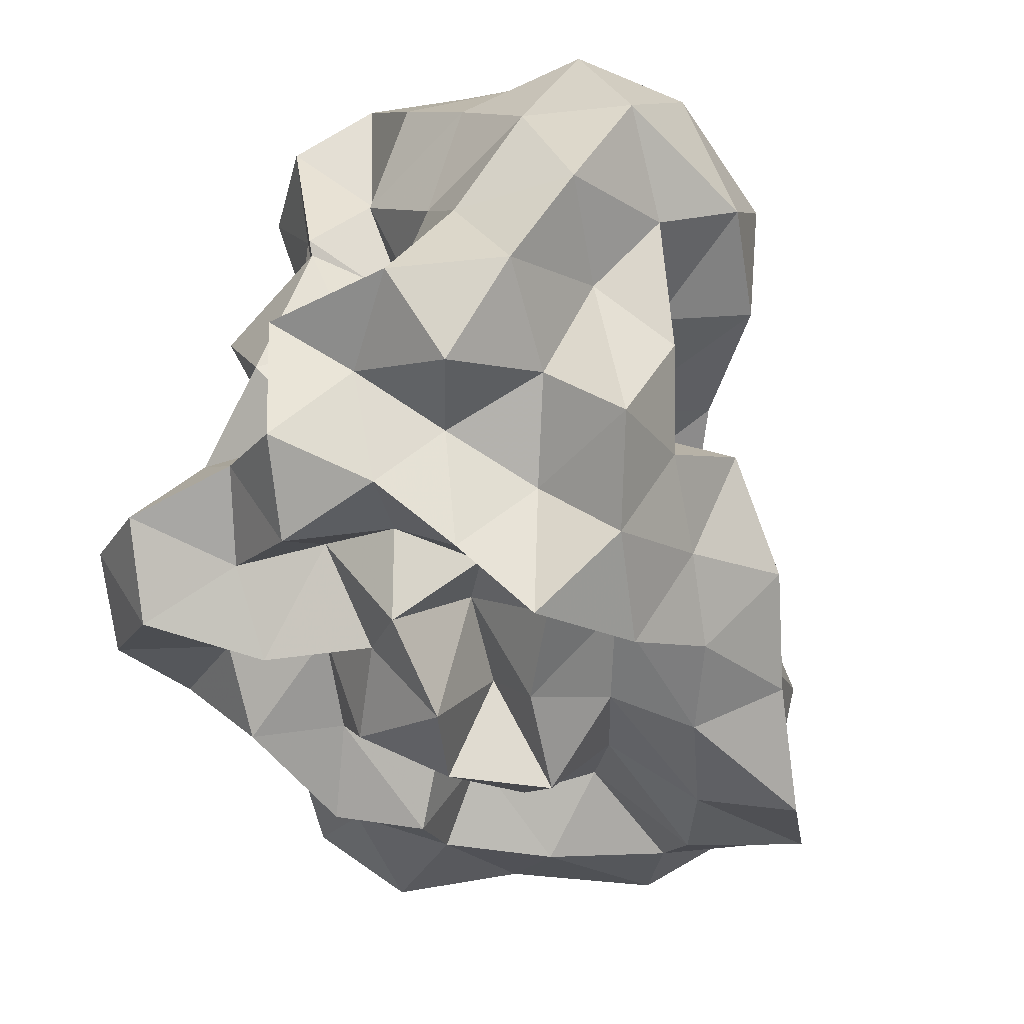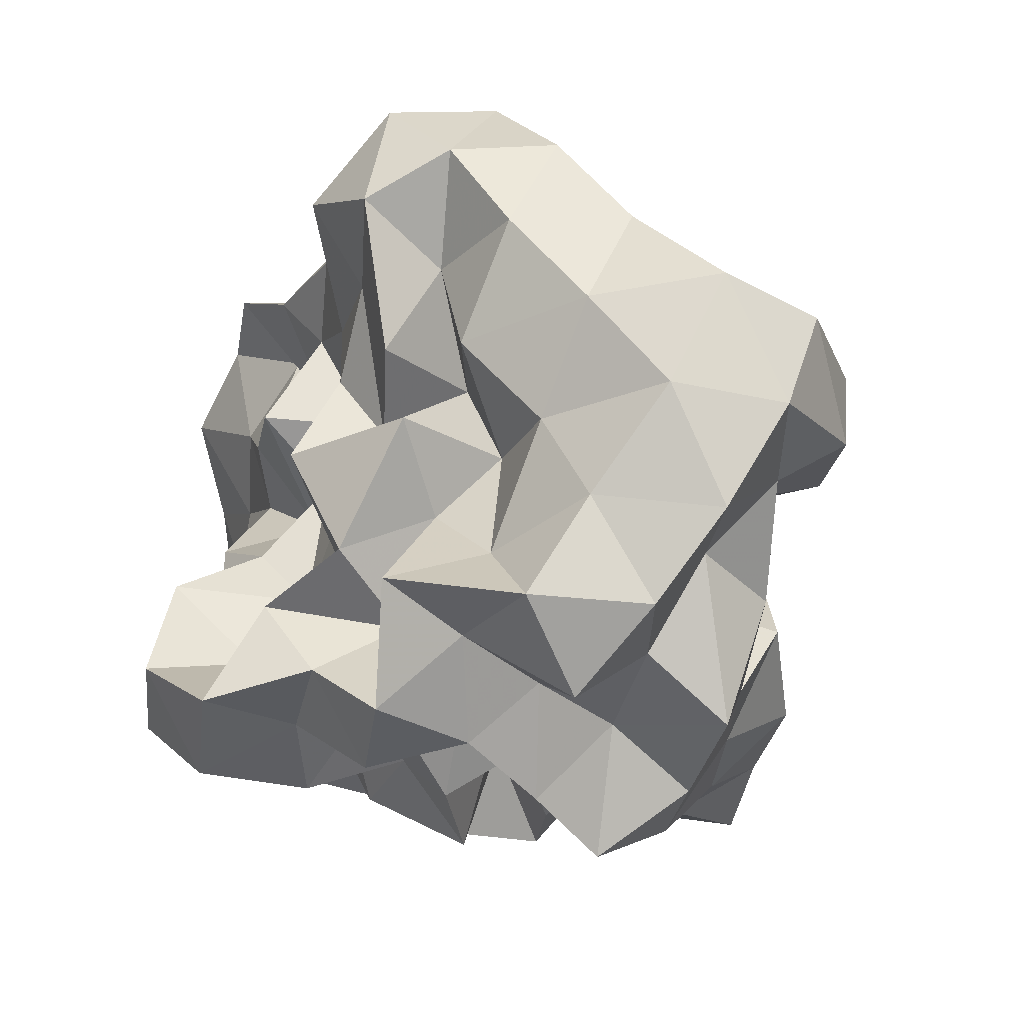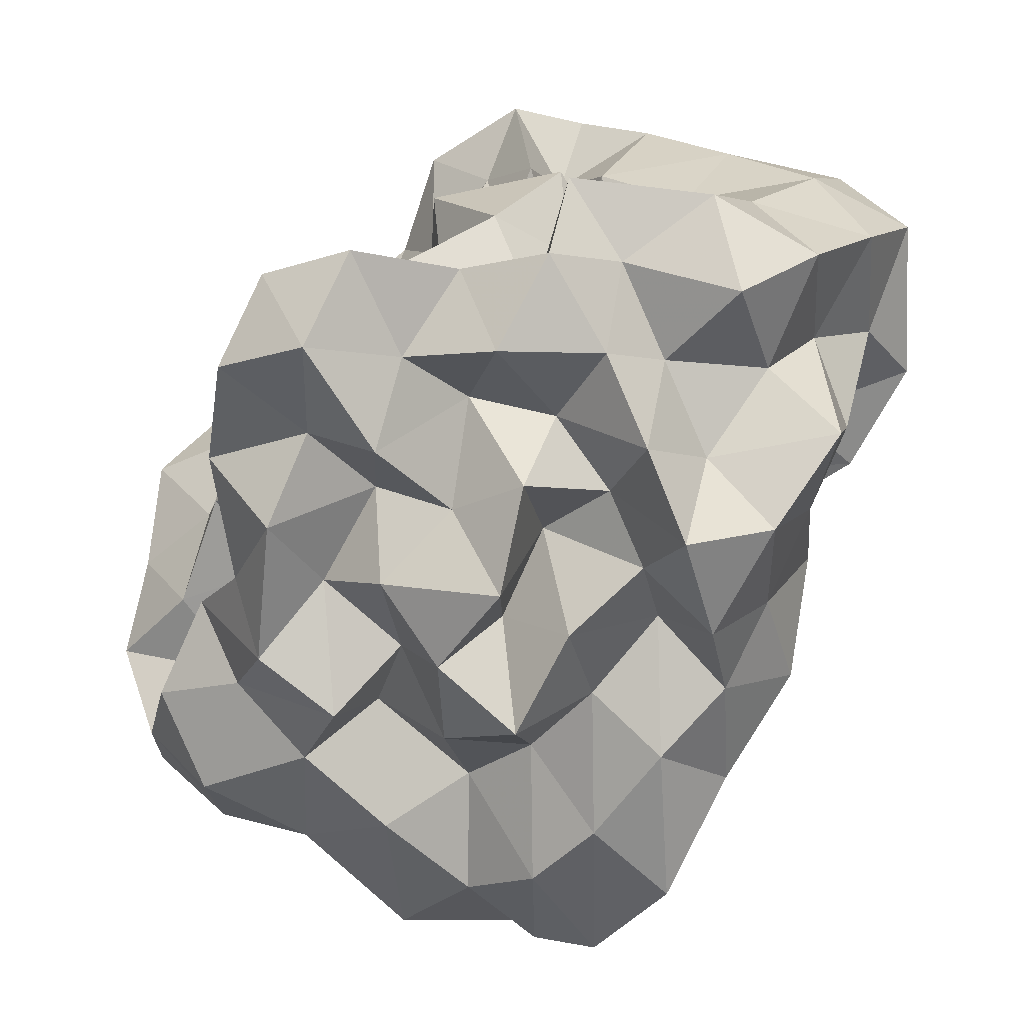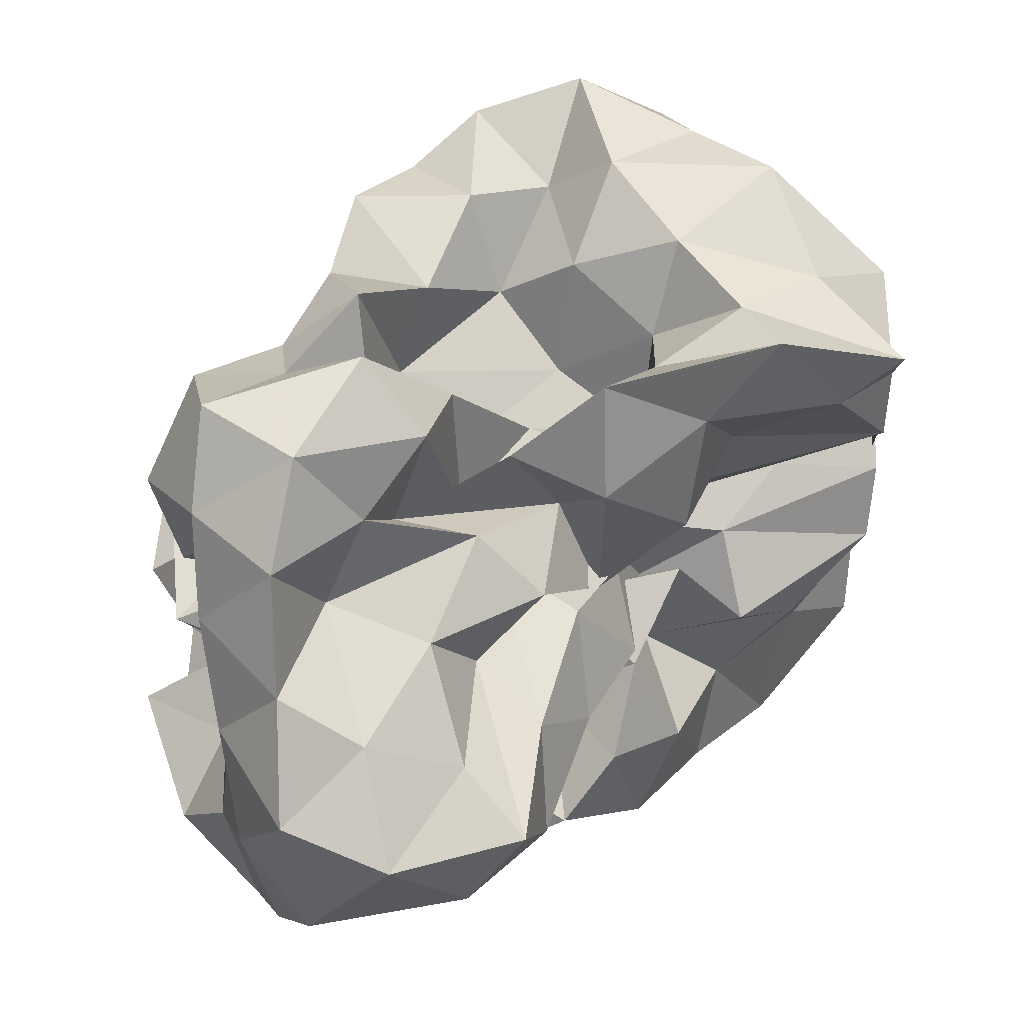
<metadata>
{"format":"obj","ext":"obj","renderer":"f3d","projection":"perspective","resolution":1024,"background":"white","views":[{"elev":-46.4,"azim":130.8,"up":"+Z"},{"elev":-8.4,"azim":114.5,"up":"+Z"},{"elev":-62.2,"azim":91.2,"up":"+Z"},{"elev":62.1,"azim":166.2,"up":"+Z"}]}
</metadata>
<code>
v -0.2571 -0.01874 0.5518
v -0.1332 -0.0349 -0.8386
v 0.9731 0.08494 0.3605
v 0.7894 0.1904 0.6491
v 0.9586 0.5099 0.7404
v 0.7722 0.8495 0.7582
v 0.5361 1.012 0.6102
v 0.2317 1.08 0.4309
v 0.09754 0.6761 0.3237
v -0.0644 0.3028 0.2766
v -0.6236 0.3062 0.2983
v -0.3934 0.1582 0.4672
v -0.7531 0.1505 0.2221
v -1.495 0.1508 0.295
v -1.524 0.05435 0.5328
v -1.525 0.002121 0.6108
v -1.59 -0.2875 0.6322
v -1.181 -0.5531 0.5772
v -1.072 -0.9237 0.7786
v -0.7446 -1.24 0.7818
v -0.3645 -1.226 0.7297
v -0.1009 -1.098 0.6538
v 0.01957 -0.764 0.5682
v 0.1383 -0.5914 0.3993
v 0.3571 -0.4861 0.5563
v 0.5952 -0.2746 0.5282
v 0.8402 -0.07045 0.6078
v 0.5828 0.1875 0.2833
v 0.9359 0.3327 0.3669
v 0.9727 0.781 0.4659
v 0.8495 1.185 0.5252
v 0.5461 1.376 0.4286
v 0.09012 1.327 0.3227
v -0.06403 0.9263 0.2537
v -0.2907 0.5346 0.2269
v -0.4865 0.2607 0.1153
v -0.4452 0.07321 -0.0105
v -1.147 0.07219 0.08243
v -1.56 -0.1302 0.1768
v -1.486 0.1316 0.2771
v -1.562 -0.1493 0.3418
v -1.386 -0.3735 0.3
v -1.148 -0.8261 0.3023
v -1.064 -1.239 0.4735
v -0.5982 -1.38 0.4884
v -0.1984 -1.311 0.4073
v -0.02822 -0.9933 0.3224
v 0.2663 -0.7885 0.2185
v 0.5343 -0.6058 0.2692
v 0.3671 -0.2883 0.2412
v 0.7225 -0.2114 0.3246
v 0.7623 -0.0264 0.1254
v 0.7191 0.3748 0.02879
v 0.9405 0.6093 0.102
v 0.9839 1.052 0.1754
v 0.8236 1.371 0.1108
v 0.3013 1.388 0.06596
v -0.01829 1.194 -0.008681
v -0.2608 0.829 -0.00936
v -0.4992 0.5698 -0.1215
v -0.6148 0.2186 -0.262
v -0.9079 0.2405 -0.01171
v -1.504 0.1491 0.03584
v -1.524 0.01896 -0.1895
v -1.529 0.009783 0.03922
v -1.596 -0.2194 0.1332
v -1.259 -0.526 0.03573
v -1.12 -1.079 0.04536
v -0.8941 -1.381 0.1465
v -0.4314 -1.344 0.1063
v -0.2122 -1.097 0.06463
v 0.03932 -0.8644 0.03765
v 0.1527 -0.6045 -0.06426
v 0.3271 -0.4706 0.04586
v 0.5628 -0.2748 -0.03837
v 0.989 -0.2439 0.04297
v 1.045 0.1866 0.1217
v 0.965 0.45 -0.3094
v 1.031 0.8095 -0.1581
v 0.9167 1.203 -0.207
v 0.5174 1.229 -0.0705
v 0.2163 0.9755 -0.07828
v -0.01396 0.6198 -0.06933
v -0.2602 0.3091 -0.08365
v -0.7136 0.3545 -0.001361
v -0.9099 0.5072 -0.1893
v -1.444 0.3022 -0.1714
v -1.504 0.0671 -0.3556
v -1.578 -0.2214 -0.2743
v -1.553 -0.08206 -0.1415
v -1.602 -0.3137 -0.2351
v -1.23 -0.8306 -0.235
v -1.068 -1.303 -0.2205
v -0.6148 -1.398 -0.2105
v -0.3677 -1.166 -0.2799
v -0.004399 -1.028 -0.2361
v 0.3574 -0.8626 -0.1617
v 0.4897 -0.6352 -0.2046
v 0.5247 -0.4377 -0.3732
v 0.7302 -0.2103 -0.2613
v 1.045 -0.03553 -0.2793
v 0.8548 0.2072 -0.1702
v 1.174 0.6623 -0.4671
v 0.9742 0.9949 -0.493
v 0.5981 1.016 -0.2973
v 0.3288 1.121 -0.4249
v 0.1303 0.7573 -0.3919
v -0.2047 0.5434 -0.3841
v -0.4869 0.6127 -0.1409
v -0.592 0.4121 -0.3725
v -1.14 0.4375 -0.3796
v -1.475 0.1929 -0.4158
v -1.571 -0.1423 -0.3776
v -1.369 0.03204 -0.3433
v -1.571 -0.1859 -0.4141
v -1.246 -0.5261 -0.4468
v -1.12 -1.054 -0.5126
v -0.7961 -1.29 -0.4732
v -0.608 -0.97 -0.3892
v -0.197 -0.7919 -0.3524
v 0.1519 -0.8317 -0.476
v 0.5522 -0.756 -0.5484
v 0.765 -0.8032 -0.3303
v 0.7293 -0.5223 -0.5949
v 0.9341 -0.3638 -0.435
v 0.8395 0.08169 -0.5158
v 1.217 0.2059 -0.4011
v 0.9665 0.7305 -0.7625
v 0.633 0.8346 -0.6059
v 0.5029 1.048 -0.8266
v 0.1655 0.9755 -0.695
v -0.1381 1.002 -0.4756
v -0.3473 0.8791 -0.2941
v -0.6251 0.7681 -0.4884
v -0.853 0.5034 -0.6255
v -1.215 0.3164 -0.6767
v -1.512 0.09112 -0.6139
v -1.486 0.1559 -0.4639
v -1.543 -0.03067 -0.6011
v -1.436 -0.4156 -0.731
v -1.061 -0.7416 -0.7321
v -0.8081 -1.069 -0.8
v -0.5284 -1.212 -0.6383
v -0.2326 -1.062 -0.5347
v -0.03264 -0.914 -0.7306
v 0.3801 -0.975 -0.6702
v 0.7618 -0.904 -0.8016
v 0.9984 -0.766 -0.6245
v 1.122 -0.4758 -0.7454
v 1.014 -0.1434 -0.6512
v 1.118 0.1356 -0.7894
v 0.9909 0.3678 -0.562
v 1.027 0.03371 0.8439
v 0.9084 0.2789 1.008
v 0.711 0.5677 1.041
v 0.5525 0.5215 0.6817
v 0.2527 0.709 0.6075
v -0.1602 0.5736 0.4933
v -0.3891 0.4447 0.1862
v -0.6807 0.4439 0.5178
v -0.9265 0.1578 0.5191
v -1.268 0.2178 0.7025
v -1.495 0.163 0.8067
v -1.303 -0.1976 0.837
v -1.26 -0.6301 0.9014
v -0.7351 -0.7788 0.9008
v -0.5454 -0.9032 0.6498
v -0.2449 -0.8174 0.8169
v 0.1369 -0.9312 0.7859
v 0.2828 -0.6825 0.7257
v 0.5015 -0.3905 0.7983
v 0.8098 -0.2749 0.9124
v 0.808 0.009878 1.194
v 0.569 0.2843 1.231
v 0.387 0.3918 0.9355
v 0.02391 0.4023 0.6821
v -0.2943 0.2442 0.4778
v -0.3977 0.4267 0.7974
v -0.7737 0.2757 0.8804
v -1.036 0.1718 1.097
v -0.9895 -0.07602 0.9543
v -0.8648 -0.4052 0.9165
v -0.5258 -0.4832 0.7764
v -0.2912 -0.5803 0.5468
v -0.02119 -0.5051 0.7859
v 0.2316 -0.3999 0.9983
v 0.5253 -0.1318 1.043
v 0.2872 -0.01852 1.232
v 0.1391 0.2146 1.067
v 0.2679 0.2437 0.6137
v -0.1359 0.1974 0.7899
v -0.4443 0.1971 1.101
v -0.6578 0.05966 0.9229
v -0.7326 -0.1989 0.6852
v -0.4286 -0.2866 0.441
v 0.1137 -0.369 0.5075
v 0.2652 -0.1107 0.7146
v 0.004891 -0.01887 0.8869
v 0.02759 0.1707 0.4874
v -0.5096 0.1711 0.6022
v -0.6545 -0.02294 0.3707
v -0.0267 -0.09603 0.3727
v 0.7065 0.4976 -0.6915
v 0.4159 0.6266 -0.8084
v 0.2661 0.8288 -1.02
v -0.1019 0.8309 -0.8353
v -0.4423 0.9269 -0.7342
v -0.7407 0.7024 -0.8988
v -1.072 0.4953 -1.096
v -1.46 0.2556 -0.8759
v -1.527 0.04709 -0.7233
v -1.222 -0.1786 -0.8332
v -0.9179 -0.4502 -0.8921
v -0.6586 -0.7128 -0.8558
v -0.4204 -0.9308 -0.7596
v -0.2206 -0.8323 -0.9382
v 0.2508 -0.7743 -0.9188
v 0.511 -0.642 -0.7673
v 0.8944 -0.6199 -0.9599
v 0.7857 -0.3274 -0.8051
v 0.8655 -0.03136 -0.9529
v 0.8191 0.307 -0.8806
v 0.5705 0.4265 -1.049
v 0.3311 0.5363 -1.228
v -0.04109 0.6299 -1.139
v -0.3386 0.6867 -0.9807
v -0.5462 0.474 -1.064
v -0.8467 0.2532 -1.059
v -1.06 0.04656 -1.013
v -0.8269 -0.1679 -0.7148
v -0.5466 -0.4688 -0.6703
v -0.403 -0.5909 -1.008
v -0.02088 -0.6183 -0.7759
v 0.2656 -0.4399 -0.6707
v 0.553 -0.4128 -1.001
v 0.5904 -0.127 -0.6877
v 0.5592 0.1505 -0.7781
v 0.3302 0.3166 -0.8578
v 0.127 0.4179 -1.002
v -0.1529 0.4745 -0.8201
v -0.3901 0.2551 -0.9079
v -0.6365 0.04941 -0.8363
v -0.5231 -0.2359 -0.9642
v -0.2464 -0.3716 -0.8237
v 0.0989 -0.4159 -1.024
v 0.2966 -0.185 -0.9026
v 0.4408 0.044 -1.027
v 0.1374 0.103 -0.7386
v -0.07071 0.1783 -1.08
v -0.3839 0.001945 -1.164
v -0.1462 -0.2403 -1.134
v 0.1363 -0.03507 -1.183
f 3 28 4
f 4 28 29
f 4 29 5
f 5 29 30
f 5 30 6
f 6 30 31
f 6 31 7
f 7 31 32
f 7 32 8
f 8 32 33
f 8 33 9
f 9 33 34
f 9 34 10
f 10 34 35
f 10 35 11
f 11 35 36
f 11 36 12
f 12 36 37
f 12 37 13
f 13 37 38
f 13 38 14
f 14 38 39
f 14 39 15
f 15 39 40
f 15 40 16
f 16 40 41
f 16 41 17
f 17 41 42
f 17 42 18
f 18 42 43
f 18 43 19
f 19 43 44
f 19 44 20
f 20 44 45
f 20 45 21
f 21 45 46
f 21 46 22
f 22 46 47
f 22 47 23
f 23 47 48
f 23 48 24
f 24 48 49
f 24 49 25
f 25 49 50
f 25 50 26
f 26 50 51
f 26 51 27
f 27 51 52
f 27 52 3
f 3 52 28
f 28 53 29
f 29 53 54
f 29 54 30
f 30 54 55
f 30 55 31
f 31 55 56
f 31 56 32
f 32 56 57
f 32 57 33
f 33 57 58
f 33 58 34
f 34 58 59
f 34 59 35
f 35 59 60
f 35 60 36
f 36 60 61
f 36 61 37
f 37 61 62
f 37 62 38
f 38 62 63
f 38 63 39
f 39 63 64
f 39 64 40
f 40 64 65
f 40 65 41
f 41 65 66
f 41 66 42
f 42 66 67
f 42 67 43
f 43 67 68
f 43 68 44
f 44 68 69
f 44 69 45
f 45 69 70
f 45 70 46
f 46 70 71
f 46 71 47
f 47 71 72
f 47 72 48
f 48 72 73
f 48 73 49
f 49 73 74
f 49 74 50
f 50 74 75
f 50 75 51
f 51 75 76
f 51 76 52
f 52 76 77
f 52 77 28
f 28 77 53
f 53 78 54
f 54 78 79
f 54 79 55
f 55 79 80
f 55 80 56
f 56 80 81
f 56 81 57
f 57 81 82
f 57 82 58
f 58 82 83
f 58 83 59
f 59 83 84
f 59 84 60
f 60 84 85
f 60 85 61
f 61 85 86
f 61 86 62
f 62 86 87
f 62 87 63
f 63 87 88
f 63 88 64
f 64 88 89
f 64 89 65
f 65 89 90
f 65 90 66
f 66 90 91
f 66 91 67
f 67 91 92
f 67 92 68
f 68 92 93
f 68 93 69
f 69 93 94
f 69 94 70
f 70 94 95
f 70 95 71
f 71 95 96
f 71 96 72
f 72 96 97
f 72 97 73
f 73 97 98
f 73 98 74
f 74 98 99
f 74 99 75
f 75 99 100
f 75 100 76
f 76 100 101
f 76 101 77
f 77 101 102
f 77 102 53
f 53 102 78
f 78 103 79
f 79 103 104
f 79 104 80
f 80 104 105
f 80 105 81
f 81 105 106
f 81 106 82
f 82 106 107
f 82 107 83
f 83 107 108
f 83 108 84
f 84 108 109
f 84 109 85
f 85 109 110
f 85 110 86
f 86 110 111
f 86 111 87
f 87 111 112
f 87 112 88
f 88 112 113
f 88 113 89
f 89 113 114
f 89 114 90
f 90 114 115
f 90 115 91
f 91 115 116
f 91 116 92
f 92 116 117
f 92 117 93
f 93 117 118
f 93 118 94
f 94 118 119
f 94 119 95
f 95 119 120
f 95 120 96
f 96 120 121
f 96 121 97
f 97 121 122
f 97 122 98
f 98 122 123
f 98 123 99
f 99 123 124
f 99 124 100
f 100 124 125
f 100 125 101
f 101 125 126
f 101 126 102
f 102 126 127
f 102 127 78
f 78 127 103
f 103 128 104
f 104 128 129
f 104 129 105
f 105 129 130
f 105 130 106
f 106 130 131
f 106 131 107
f 107 131 132
f 107 132 108
f 108 132 133
f 108 133 109
f 109 133 134
f 109 134 110
f 110 134 135
f 110 135 111
f 111 135 136
f 111 136 112
f 112 136 137
f 112 137 113
f 113 137 138
f 113 138 114
f 114 138 139
f 114 139 115
f 115 139 140
f 115 140 116
f 116 140 141
f 116 141 117
f 117 141 142
f 117 142 118
f 118 142 143
f 118 143 119
f 119 143 144
f 119 144 120
f 120 144 145
f 120 145 121
f 121 145 146
f 121 146 122
f 122 146 147
f 122 147 123
f 123 147 148
f 123 148 124
f 124 148 149
f 124 149 125
f 125 149 150
f 125 150 126
f 126 150 151
f 126 151 127
f 127 151 152
f 127 152 103
f 103 152 128
f 153 154 173
f 154 174 173
f 154 155 174
f 155 175 174
f 155 156 175
f 156 176 175
f 156 157 176
f 157 158 176
f 158 177 176
f 158 159 177
f 159 178 177
f 159 160 178
f 160 179 178
f 160 161 179
f 161 162 179
f 162 180 179
f 162 163 180
f 163 181 180
f 163 164 181
f 164 182 181
f 164 165 182
f 165 166 182
f 166 183 182
f 166 167 183
f 167 184 183
f 167 168 184
f 168 185 184
f 168 169 185
f 169 170 185
f 170 186 185
f 170 171 186
f 171 187 186
f 171 172 187
f 172 173 187
f 172 153 173
f 173 174 188
f 174 189 188
f 174 175 189
f 175 190 189
f 175 176 190
f 176 177 190
f 177 191 190
f 177 178 191
f 178 192 191
f 178 179 192
f 179 180 192
f 180 193 192
f 180 181 193
f 181 194 193
f 181 182 194
f 182 183 194
f 183 195 194
f 183 184 195
f 184 196 195
f 184 185 196
f 185 186 196
f 186 197 196
f 186 187 197
f 187 188 197
f 187 173 188
f 188 189 198
f 189 199 198
f 189 190 199
f 190 191 199
f 191 200 199
f 191 192 200
f 192 193 200
f 193 201 200
f 193 194 201
f 194 195 201
f 195 202 201
f 195 196 202
f 196 197 202
f 197 198 202
f 197 188 198
f 203 223 204
f 204 223 224
f 204 224 205
f 205 224 225
f 205 225 206
f 206 225 226
f 206 226 207
f 207 226 208
f 208 226 227
f 208 227 209
f 209 227 228
f 209 228 210
f 210 228 229
f 210 229 211
f 211 229 212
f 212 229 230
f 212 230 213
f 213 230 231
f 213 231 214
f 214 231 232
f 214 232 215
f 215 232 216
f 216 232 233
f 216 233 217
f 217 233 234
f 217 234 218
f 218 234 235
f 218 235 219
f 219 235 220
f 220 235 236
f 220 236 221
f 221 236 237
f 221 237 222
f 222 237 223
f 222 223 203
f 223 238 224
f 224 238 239
f 224 239 225
f 225 239 240
f 225 240 226
f 226 240 227
f 227 240 241
f 227 241 228
f 228 241 242
f 228 242 229
f 229 242 230
f 230 242 243
f 230 243 231
f 231 243 244
f 231 244 232
f 232 244 233
f 233 244 245
f 233 245 234
f 234 245 246
f 234 246 235
f 235 246 236
f 236 246 247
f 236 247 237
f 237 247 238
f 237 238 223
f 238 248 239
f 239 248 249
f 239 249 240
f 240 249 241
f 241 249 250
f 241 250 242
f 242 250 243
f 243 250 251
f 243 251 244
f 244 251 245
f 245 251 252
f 245 252 246
f 246 252 247
f 247 252 248
f 247 248 238
f 3 4 153
f 153 4 154
f 4 5 154
f 154 5 155
f 5 6 155
f 155 6 156
f 6 7 156
f 156 7 157
f 7 8 157
f 8 9 157
f 157 9 158
f 9 10 158
f 158 10 159
f 10 11 159
f 159 11 160
f 11 12 160
f 160 12 161
f 12 13 161
f 13 14 161
f 161 14 162
f 14 15 162
f 162 15 163
f 15 16 163
f 163 16 164
f 16 17 164
f 164 17 165
f 17 18 165
f 18 19 165
f 165 19 166
f 19 20 166
f 166 20 167
f 20 21 167
f 167 21 168
f 21 22 168
f 168 22 169
f 22 23 169
f 23 24 169
f 169 24 170
f 24 25 170
f 170 25 171
f 25 26 171
f 171 26 172
f 26 27 172
f 172 27 153
f 27 3 153
f 128 203 129
f 129 203 204
f 129 204 130
f 130 204 205
f 130 205 131
f 131 205 206
f 131 206 132
f 132 206 207
f 132 207 133
f 133 207 134
f 134 207 208
f 134 208 135
f 135 208 209
f 135 209 136
f 136 209 210
f 136 210 137
f 137 210 211
f 137 211 138
f 138 211 139
f 139 211 212
f 139 212 140
f 140 212 213
f 140 213 141
f 141 213 214
f 141 214 142
f 142 214 215
f 142 215 143
f 143 215 144
f 144 215 216
f 144 216 145
f 145 216 217
f 145 217 146
f 146 217 218
f 146 218 147
f 147 218 219
f 147 219 148
f 148 219 149
f 149 219 220
f 149 220 150
f 150 220 221
f 150 221 151
f 151 221 222
f 151 222 152
f 152 222 203
f 152 203 128
f 198 199 1
f 199 200 1
f 200 201 1
f 201 202 1
f 202 198 1
f 249 248 2
f 250 249 2
f 251 250 2
f 252 251 2
f 248 252 2

</code>
